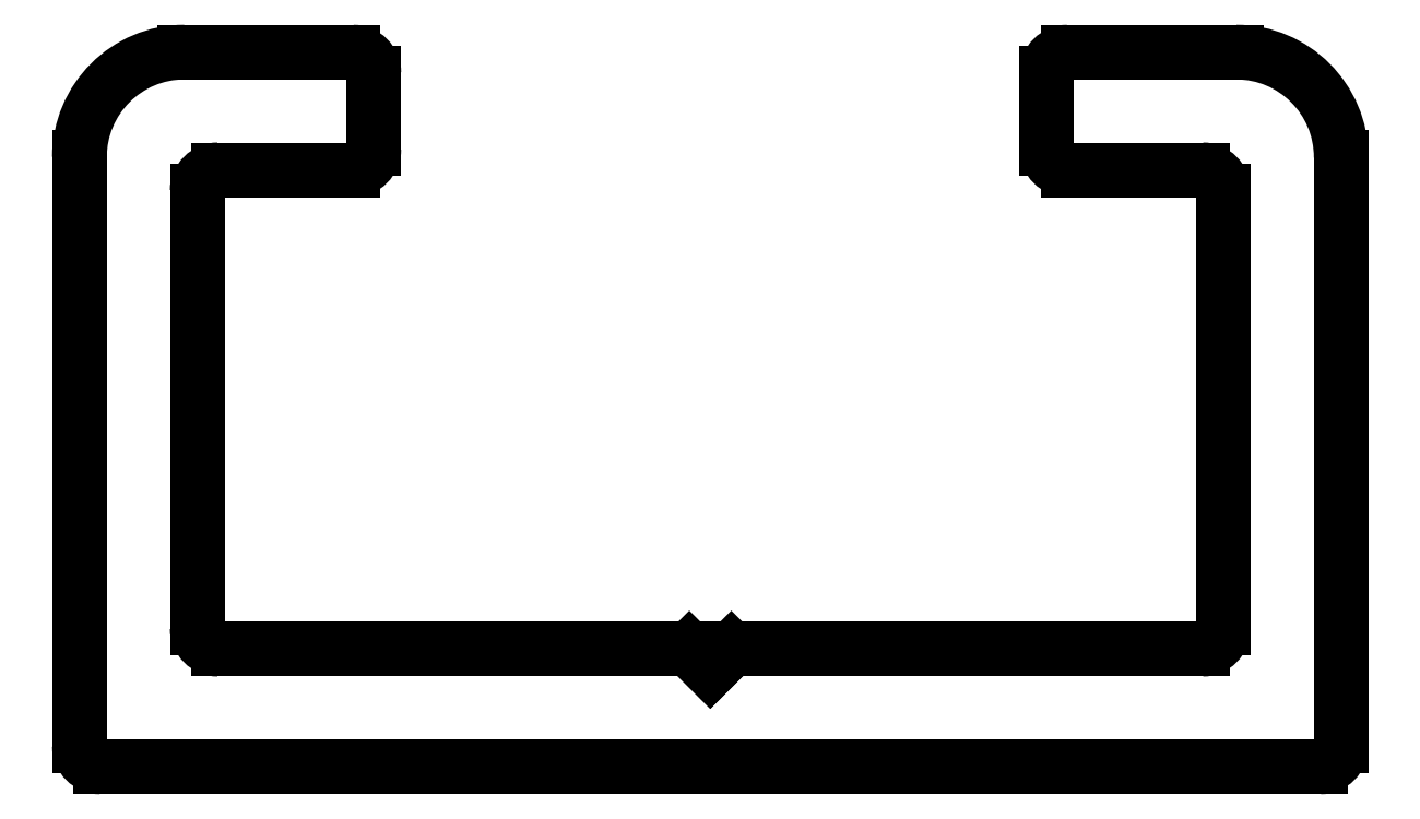
<metadata>
{"format":"dxf","ext":"dxf","renderer":"ezdxf+matplotlib","layout":"modelspace","background":"white","min_lineweight":24,"dpi":150}
</metadata>
<code>
0
SECTION
2
ENTITIES
0
ARC
8
0
10
2543
20
1420
30
0
40
0.5
50
270
51
0
0
LINE
8
0
10
2544
20
1420
30
0
11
2544
21
1422
31
0
0
ARC
8
0
10
2543
20
1422
30
0
40
0.5
50
0
51
90
0
LINE
8
0
10
2543
20
1422
30
0
11
2539
21
1422
31
0
0
ARC
8
0
10
2539
20
1420
30
0
40
2.5
50
90
51
180
0
LINE
8
0
10
2537
20
1420
30
0
11
2537
21
1406
31
0
0
ARC
8
0
10
2537
20
1406
30
0
40
0.5
50
180
51
270
0
LINE
8
0
10
2537
20
1405
30
0
11
2566
21
1405
31
0
0
ARC
8
0
10
2566
20
1406
30
0
40
0.5
50
270
51
0
0
LINE
8
0
10
2567
20
1406
30
0
11
2567
21
1420
31
0
0
ARC
8
0
10
2564
20
1420
30
0
40
2.5
50
0
51
90
0
LINE
8
0
10
2564
20
1422
30
0
11
2560
21
1422
31
0
0
ARC
8
0
10
2560
20
1422
30
0
40
0.5
50
90
51
180
0
LINE
8
0
10
2560
20
1422
30
0
11
2560
21
1420
31
0
0
ARC
8
0
10
2560
20
1420
30
0
40
0.5
50
180
51
270
0
LINE
8
0
10
2560
20
1420
30
0
11
2563
21
1420
31
0
0
ARC
8
0
10
2563
20
1419
30
0
40
0.5
50
0
51
90
0
LINE
8
0
10
2564
20
1419
30
0
11
2564
21
1409
31
0
0
ARC
8
0
10
2563
20
1409
30
0
40
0.5
50
270
51
0
0
LINE
8
0
10
2563
20
1408
30
0
11
2552
21
1408
31
0
0
LINE
8
0
10
2552
20
1408
30
0
11
2552
21
1408
31
0
0
LINE
8
0
10
2552
20
1408
30
0
11
2551
21
1408
31
0
0
LINE
8
0
10
2551
20
1408
30
0
11
2540
21
1408
31
0
0
ARC
8
0
10
2540
20
1409
30
0
40
0.5
50
180
51
270
0
LINE
8
0
10
2539
20
1409
30
0
11
2539
21
1419
31
0
0
ARC
8
0
10
2540
20
1419
30
0
40
0.5
50
90
51
180
0
LINE
8
0
10
2540
20
1420
30
0
11
2543
21
1420
31
0
0
ENDSEC
0
EOF

</code>
